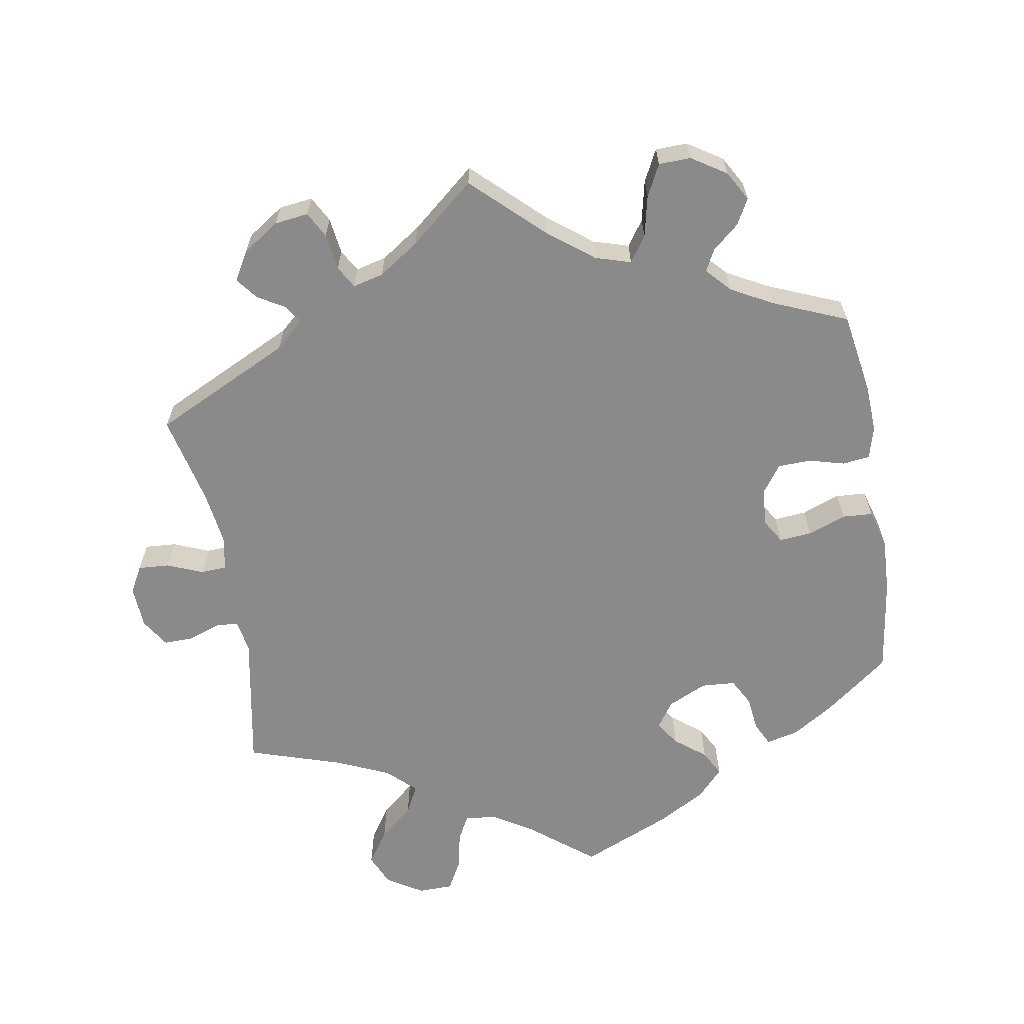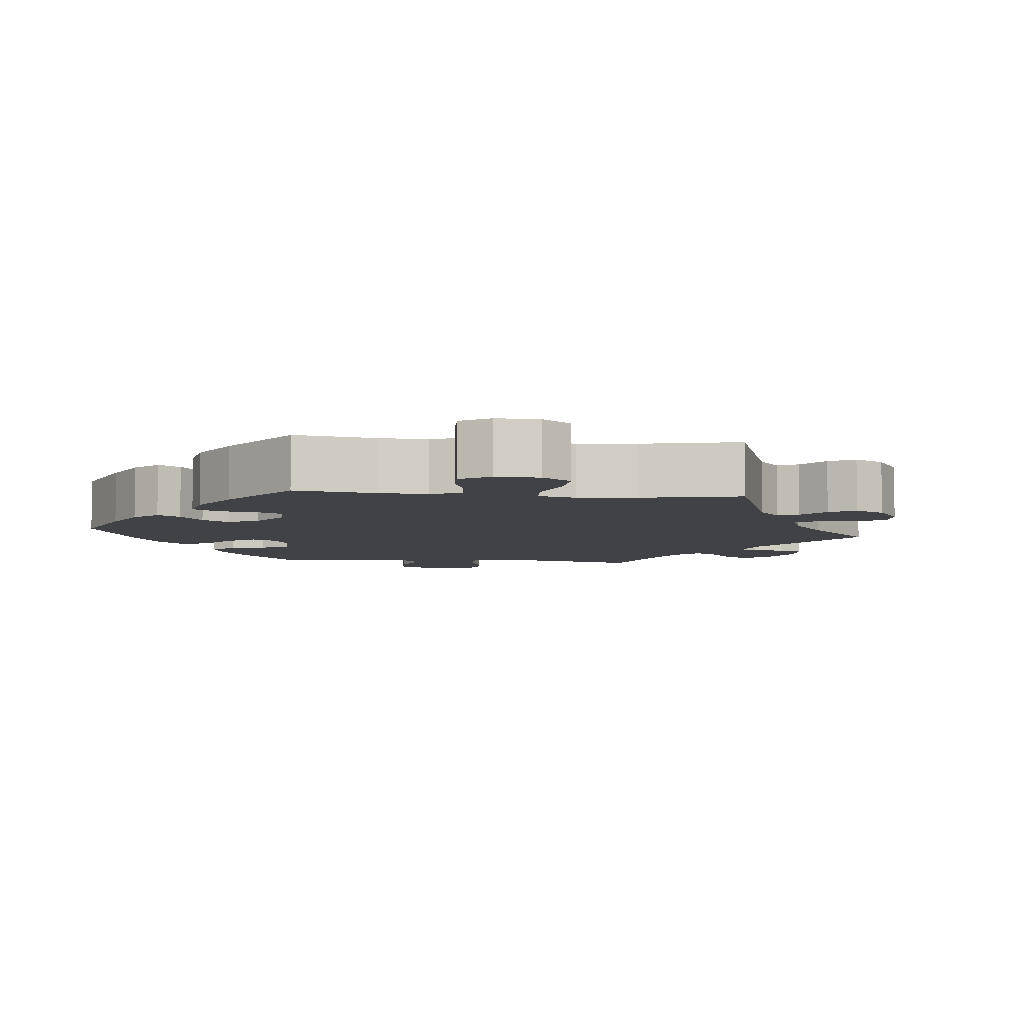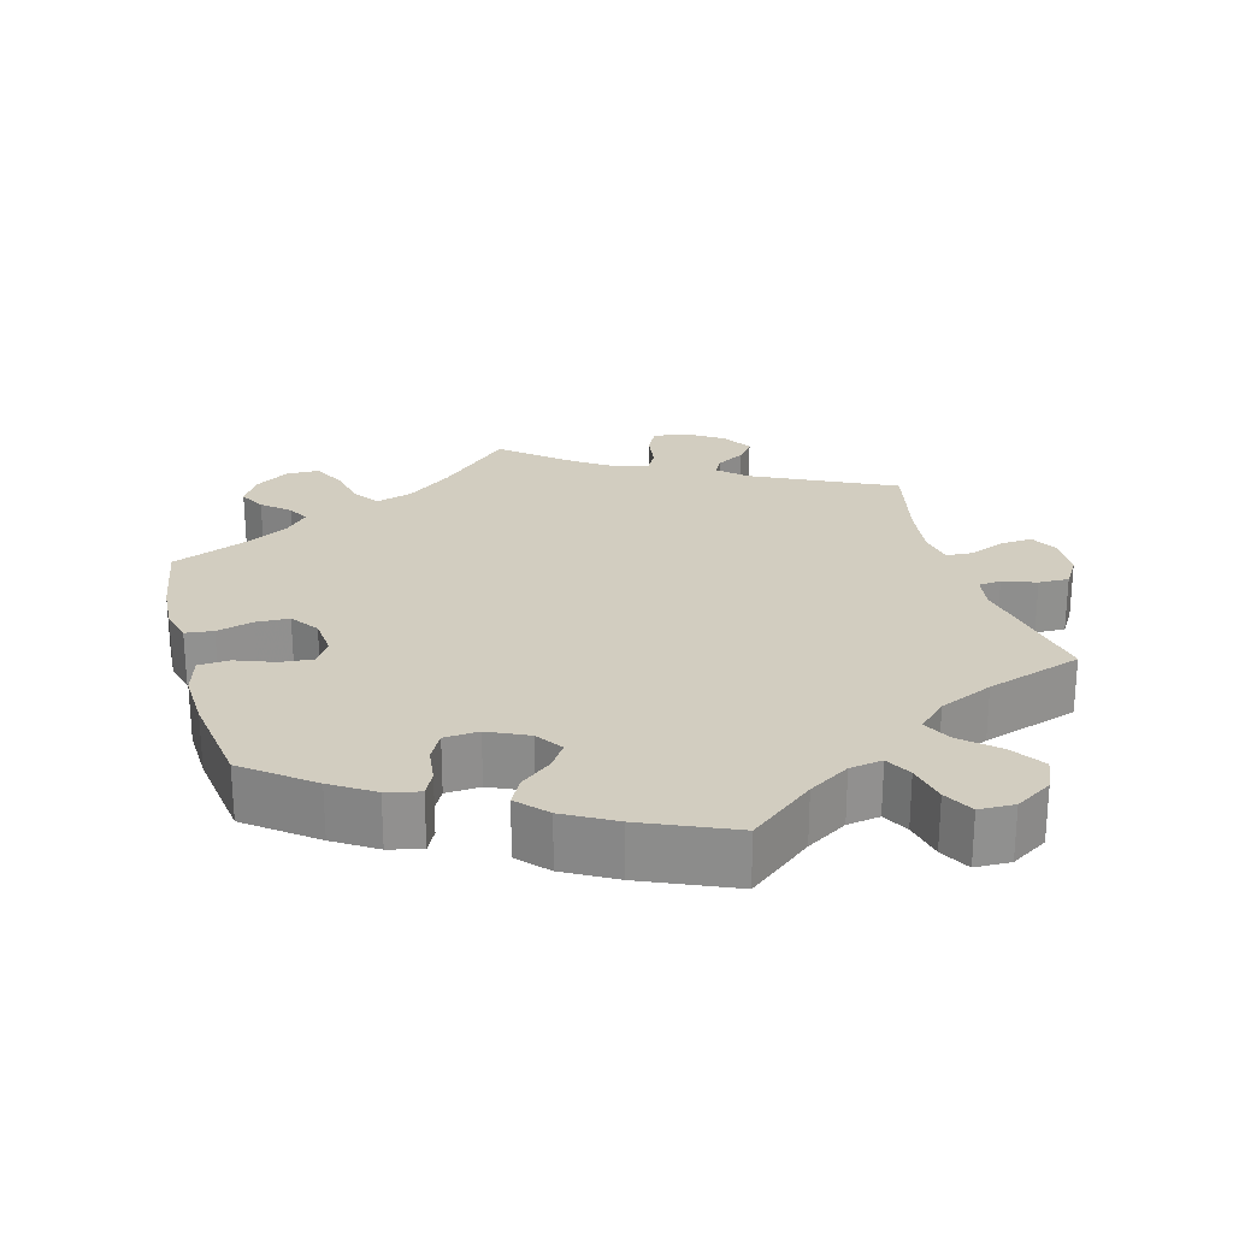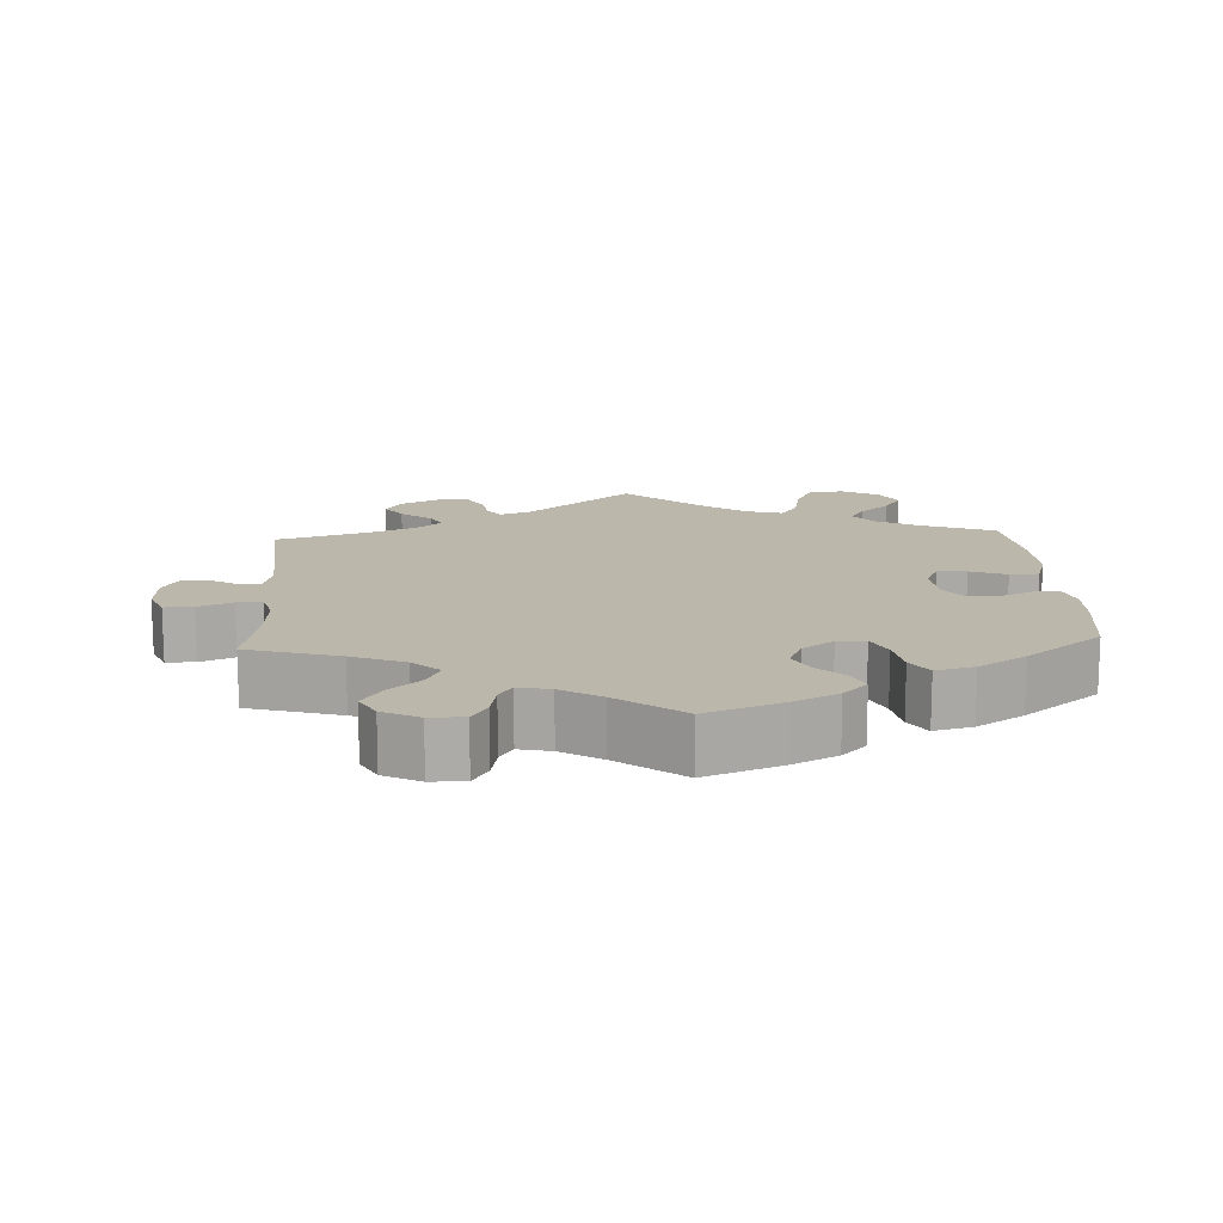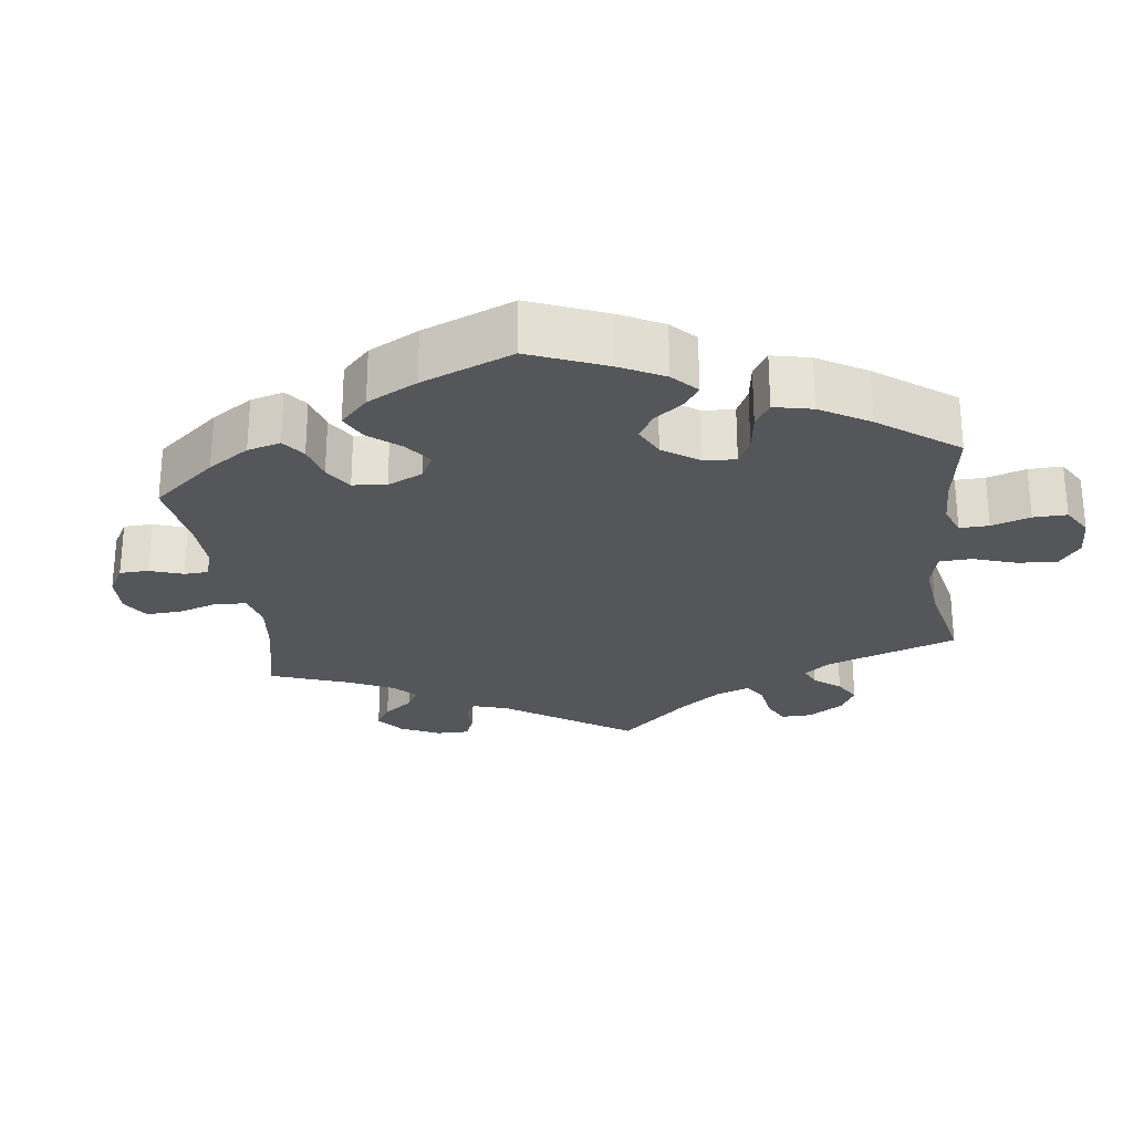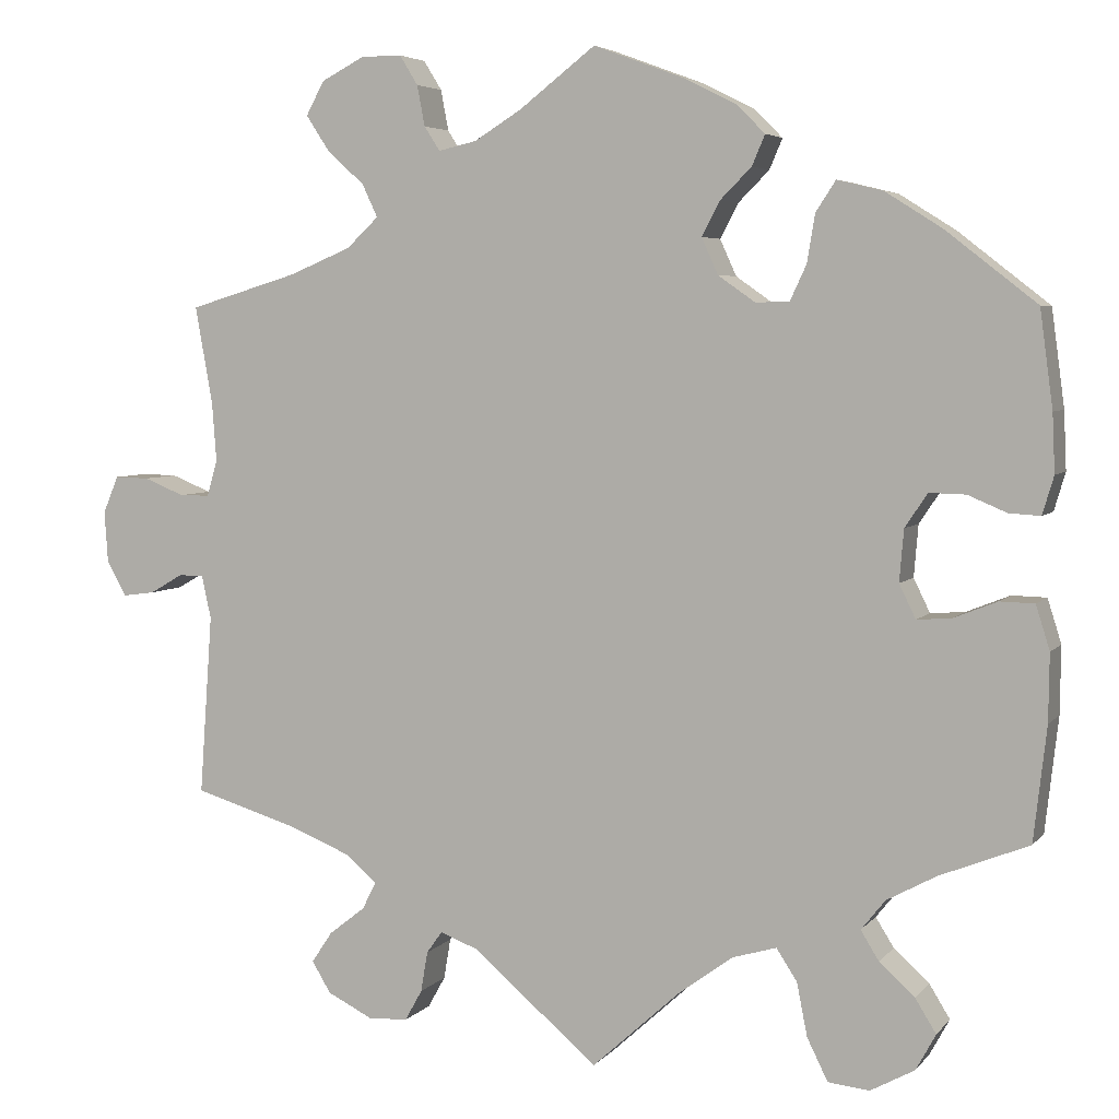
<metadata>
{"format":"obj","ext":"obj","renderer":"f3d","projection":"perspective","resolution":1024,"background":"white","views":[{"elev":-63.5,"azim":-50.5,"up":"+Y"},{"elev":-6.3,"azim":143.7,"up":"+Y"},{"elev":24.5,"azim":104.5,"up":"+Y"},{"elev":14.2,"azim":-3.3,"up":"+Y"},{"elev":-25.7,"azim":67.5,"up":"+Y"},{"elev":4.9,"azim":20.3,"up":"+Z"}]}
</metadata>
<code>
v 0.397 0.07 -0.33
v 0.34 0.07 -0.361
v 0.312 0.07 -0.396
v 0.333 0.07 -0.43
v 0.374 0.07 -0.467
v 0.398 0.07 -0.506
v 0.375 0.07 -0.548
v 0.324 0.07 -0.576
v 0.276 0.07 -0.571
v 0.252 0.07 -0.522
v 0.24 0.07 -0.461
v 0.216 0.07 -0.424
v 0.165 0.07 -0.439
v 0.101 0.07 -0.486
v 0 0.07 -0.578
v -0.146 0.07 -0.454
v -0.189 0.07 -0.438
v -0.207 0.07 -0.463
v -0.215 0.07 -0.51
v -0.235 0.07 -0.546
v -0.281 0.07 -0.548
v -0.333 0.07 -0.522
v -0.355 0.07 -0.486
v -0.331 0.07 -0.45
v -0.289 0.07 -0.417
v -0.273 0.07 -0.385
v -0.31 0.07 -0.354
v -0.379 0.07 -0.326
v -0.501 0.07 -0.289
v -0.486 0.07 -0.08
v -0.497 0.07 -0.03
v -0.526 0.07 -0.03
v -0.564 0.07 -0.052
v -0.601 0.07 -0.057
v -0.624 0.07 -0.017
v -0.628 0.07 0.043
v -0.61 0.07 0.086
v -0.57 0.07 0.085
v -0.523 0.07 0.066
v -0.488 0.07 0.066
v -0.476 0.07 0.108
v -0.481 0.07 0.175
v -0.501 0.07 0.289
v -0.375 0.07 0.327
v -0.303 0.07 0.357
v -0.266 0.07 0.392
v -0.284 0.07 0.43
v -0.327 0.07 0.469
v -0.354 0.07 0.51
v -0.333 0.07 0.549
v -0.283 0.07 0.575
v -0.236 0.07 0.575
v -0.215 0.07 0.541
v -0.206 0.07 0.494
v -0.188 0.07 0.466
v -0.144 0.07 0.476
v -0.089 0.07 0.51
v -0.001 0.07 0.578
v 0.104 0.07 0.539
v 0.164 0.07 0.509
v 0.197 0.07 0.476
v 0.182 0.07 0.441
v 0.146 0.07 0.405
v 0.125 0.07 0.365
v 0.144 0.07 0.323
v 0.187 0.07 0.293
v 0.226 0.07 0.294
v 0.245 0.07 0.335
v 0.254 0.07 0.39
v 0.277 0.07 0.425
v 0.33 0.07 0.412
v 0.395 0.07 0.371
v 0.5 0.07 0.289
v 0.515 0.07 0.177
v 0.518 0.07 0.11
v 0.505 0.07 0.066
v 0.469 0.07 0.068
v 0.424 0.07 0.087
v 0.382 0.07 0.088
v 0.356 0.07 0.049
v 0.351 0.07 -0.011
v 0.37 0.07 -0.05
v 0.41 0.07 -0.047
v 0.46 0.07 -0.027
v 0.5 0.07 -0.028
v 0.516 0.07 -0.079
v 0.515 0.07 -0.157
v 0.5 0.07 -0.289
v 0.397 0 -0.33
v 0.34 0 -0.361
v 0.312 0 -0.396
v 0.333 0 -0.43
v 0.374 0 -0.467
v 0.398 0 -0.506
v 0.375 0 -0.548
v 0.324 0 -0.576
v 0.276 0 -0.571
v 0.252 0 -0.522
v 0.24 0 -0.461
v 0.216 0 -0.424
v 0.165 0 -0.439
v 0.101 0 -0.486
v 0 0 -0.578
v -0.146 0 -0.454
v -0.189 0 -0.438
v -0.207 0 -0.463
v -0.215 0 -0.51
v -0.235 0 -0.546
v -0.281 0 -0.548
v -0.333 0 -0.522
v -0.355 0 -0.486
v -0.331 0 -0.45
v -0.289 0 -0.417
v -0.273 0 -0.385
v -0.31 0 -0.354
v -0.379 0 -0.326
v -0.501 0 -0.289
v -0.486 0 -0.08
v -0.497 0 -0.03
v -0.526 0 -0.03
v -0.564 0 -0.052
v -0.601 0 -0.057
v -0.624 0 -0.017
v -0.628 0 0.043
v -0.61 0 0.086
v -0.57 0 0.085
v -0.523 0 0.066
v -0.488 0 0.066
v -0.476 0 0.108
v -0.481 0 0.175
v -0.501 0 0.289
v -0.375 0 0.327
v -0.303 0 0.357
v -0.266 0 0.392
v -0.284 0 0.43
v -0.327 0 0.469
v -0.354 0 0.51
v -0.333 0 0.549
v -0.283 0 0.575
v -0.236 0 0.575
v -0.215 0 0.541
v -0.206 0 0.494
v -0.188 0 0.466
v -0.144 0 0.476
v -0.089 0 0.51
v -0.001 0 0.578
v 0.104 0 0.539
v 0.164 0 0.509
v 0.197 0 0.476
v 0.182 0 0.441
v 0.146 0 0.405
v 0.125 0 0.365
v 0.144 0 0.323
v 0.187 0 0.293
v 0.226 0 0.294
v 0.245 0 0.335
v 0.254 0 0.39
v 0.277 0 0.425
v 0.33 0 0.412
v 0.395 0 0.371
v 0.5 0 0.289
v 0.515 0 0.177
v 0.518 0 0.11
v 0.505 0 0.066
v 0.469 0 0.068
v 0.424 0 0.087
v 0.382 0 0.088
v 0.356 0 0.049
v 0.351 0 -0.011
v 0.37 0 -0.05
v 0.41 0 -0.047
v 0.46 0 -0.027
v 0.5 0 -0.028
v 0.516 0 -0.079
v 0.515 0 -0.157
v 0.5 0 -0.289
f 87 88 1
f 86 87 1 2
f 83 84 85 86
f 82 83 86 2
f 81 82 2 3
f 80 81 3
f 75 76 77 78
f 75 78 79
f 74 75 79
f 73 74 79
f 72 73 79 80
f 68 69 70 71
f 67 68 71 72
f 60 61 62 63
f 60 63 64
f 57 58 59 60
f 56 57 60 64
f 55 56 64 65
f 51 52 53 54
f 51 54 55
f 50 51 55
f 47 48 49 50
f 46 47 50 55
f 42 43 44
f 41 42 44 45
f 40 41 45 46
f 36 37 38 39
f 36 39 40
f 35 36 40
f 32 33 34 35
f 31 32 35 40
f 30 31 40 46
f 28 29 30 46
f 22 23 24 25
f 22 25 26
f 21 22 26
f 18 19 20 21
f 17 18 21 26
f 16 17 26 27
f 14 15 16
f 13 14 16 27
f 8 9 10 11
f 8 11 12
f 7 8 12
f 4 5 6 7
f 3 4 7 12
f 80 3 12
f 67 72 80 12
f 66 67 12 13
f 46 55 65 66
f 28 46 66
f 13 27 28 66
f 89 176 175
f 90 89 175 174
f 174 173 172 171
f 90 174 171 170
f 91 90 170 169
f 91 169 168
f 166 165 164 163
f 167 166 163
f 167 163 162
f 167 162 161
f 168 167 161 160
f 159 158 157 156
f 160 159 156 155
f 151 150 149 148
f 152 151 148
f 148 147 146 145
f 152 148 145 144
f 153 152 144 143
f 142 141 140 139
f 143 142 139
f 143 139 138
f 138 137 136 135
f 143 138 135 134
f 132 131 130
f 133 132 130 129
f 134 133 129 128
f 127 126 125 124
f 128 127 124
f 128 124 123
f 123 122 121 120
f 128 123 120 119
f 134 128 119 118
f 134 118 117 116
f 113 112 111 110
f 114 113 110
f 114 110 109
f 109 108 107 106
f 114 109 106 105
f 115 114 105 104
f 104 103 102
f 115 104 102 101
f 99 98 97 96
f 100 99 96
f 100 96 95
f 95 94 93 92
f 100 95 92 91
f 100 91 168
f 100 168 160 155
f 101 100 155 154
f 154 153 143 134
f 154 134 116
f 154 116 115 101
f 1 89 90 2
f 2 90 91 3
f 3 91 92 4
f 4 92 93 5
f 5 93 94 6
f 6 94 95 7
f 7 95 96 8
f 8 96 97 9
f 9 97 98 10
f 10 98 99 11
f 11 99 100 12
f 12 100 101 13
f 13 101 102 14
f 14 102 103 15
f 15 103 104 16
f 16 104 105 17
f 17 105 106 18
f 18 106 107 19
f 19 107 108 20
f 20 108 109 21
f 21 109 110 22
f 22 110 111 23
f 23 111 112 24
f 24 112 113 25
f 25 113 114 26
f 26 114 115 27
f 27 115 116 28
f 28 116 117 29
f 29 117 118 30
f 30 118 119 31
f 31 119 120 32
f 32 120 121 33
f 33 121 122 34
f 34 122 123 35
f 35 123 124 36
f 36 124 125 37
f 37 125 126 38
f 38 126 127 39
f 39 127 128 40
f 40 128 129 41
f 41 129 130 42
f 42 130 131 43
f 43 131 132 44
f 44 132 133 45
f 45 133 134 46
f 46 134 135 47
f 47 135 136 48
f 48 136 137 49
f 49 137 138 50
f 50 138 139 51
f 51 139 140 52
f 52 140 141 53
f 53 141 142 54
f 54 142 143 55
f 55 143 144 56
f 56 144 145 57
f 57 145 146 58
f 58 146 147 59
f 59 147 148 60
f 60 148 149 61
f 61 149 150 62
f 62 150 151 63
f 63 151 152 64
f 64 152 153 65
f 65 153 154 66
f 66 154 155 67
f 67 155 156 68
f 68 156 157 69
f 69 157 158 70
f 70 158 159 71
f 71 159 160 72
f 72 160 161 73
f 73 161 162 74
f 74 162 163 75
f 75 163 164 76
f 76 164 165 77
f 77 165 166 78
f 78 166 167 79
f 79 167 168 80
f 80 168 169 81
f 81 169 170 82
f 82 170 171 83
f 83 171 172 84
f 84 172 173 85
f 85 173 174 86
f 86 174 175 87
f 87 175 176 88
f 88 176 89 1

</code>
